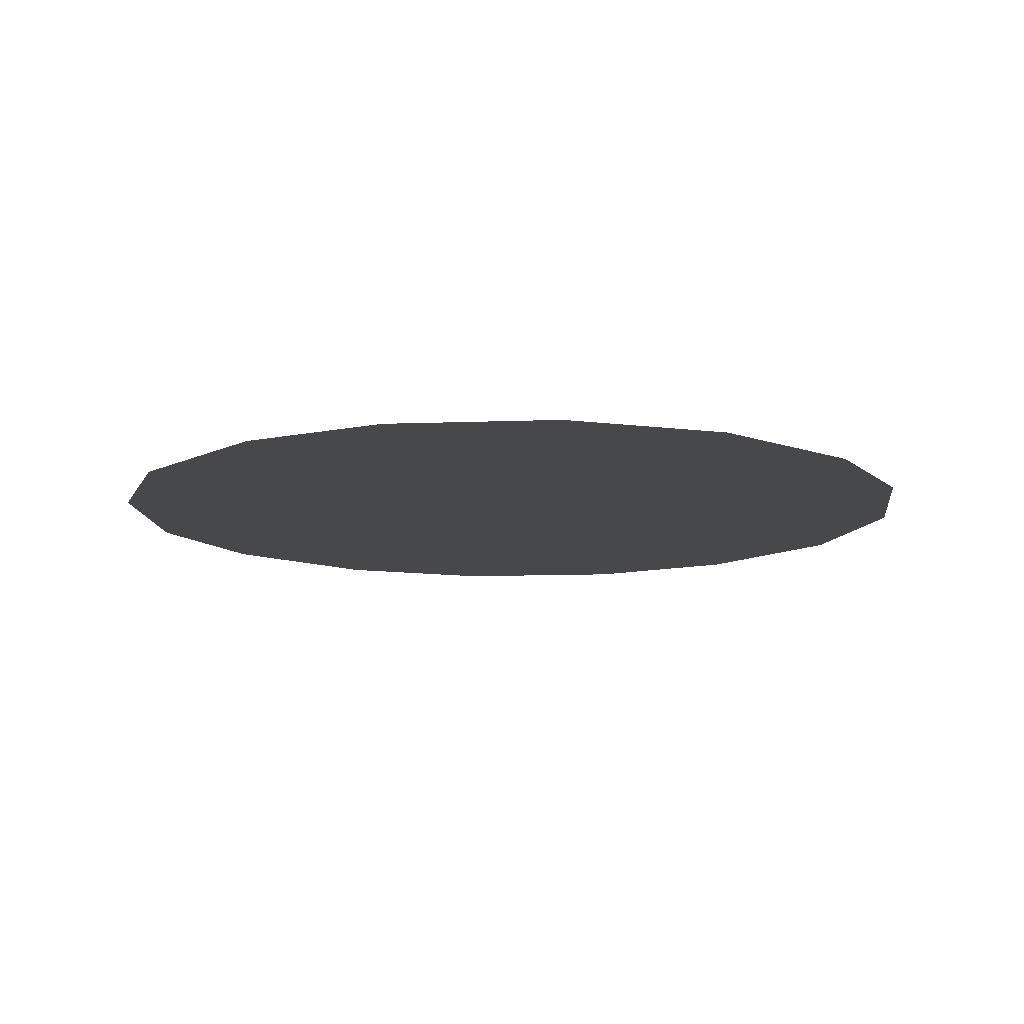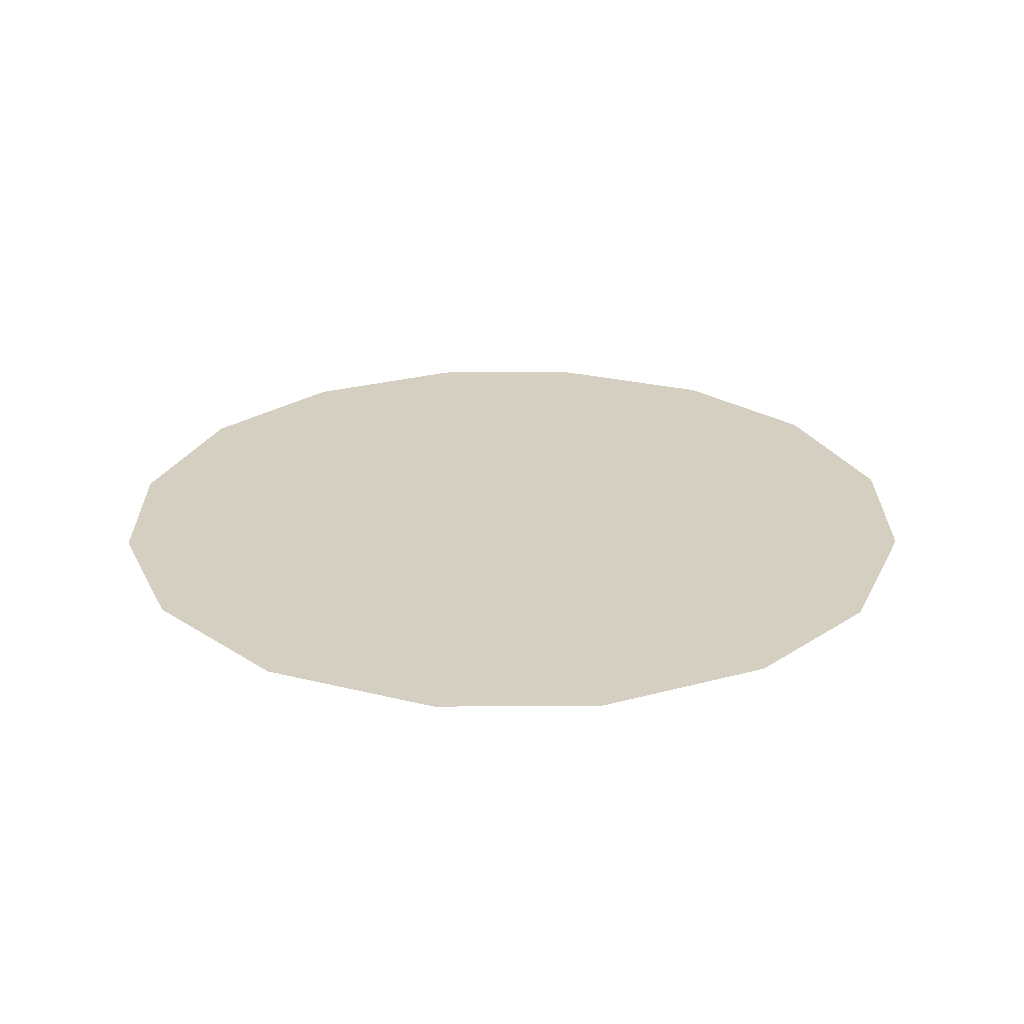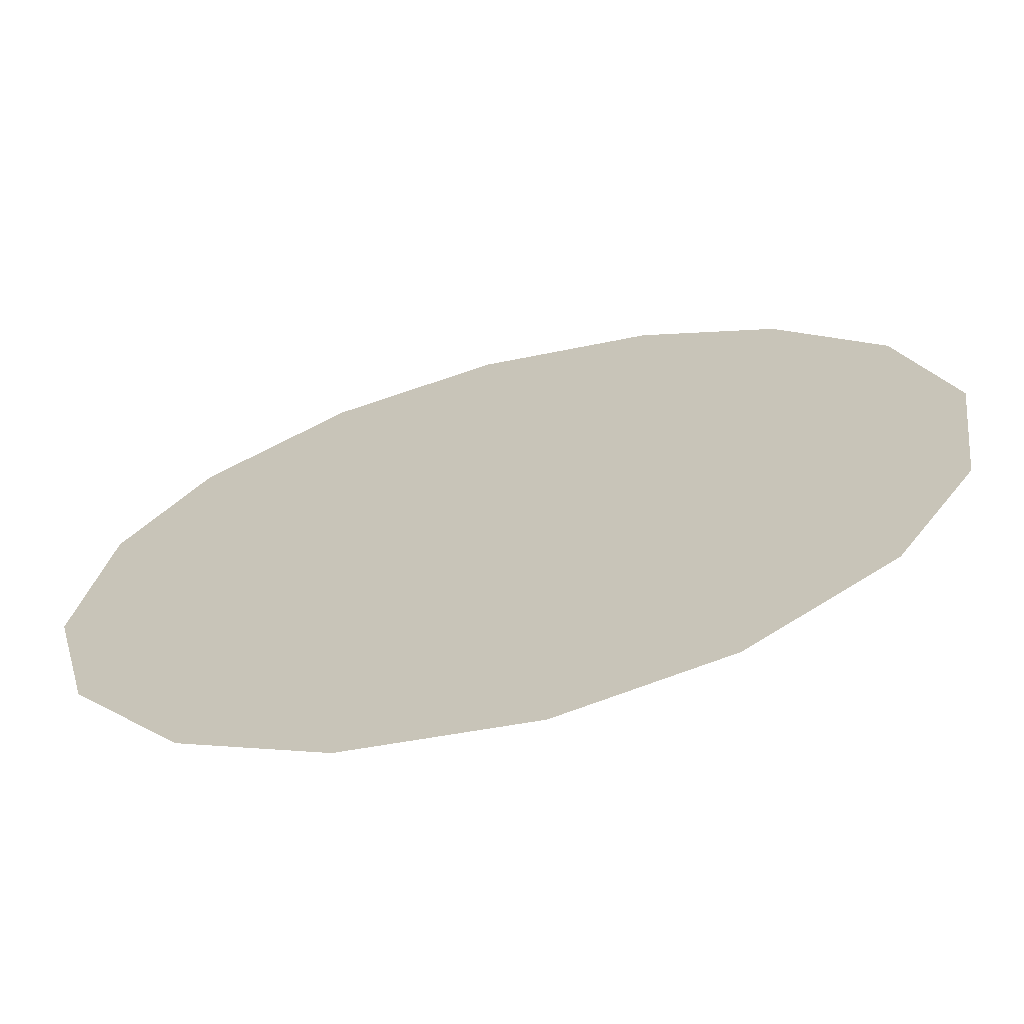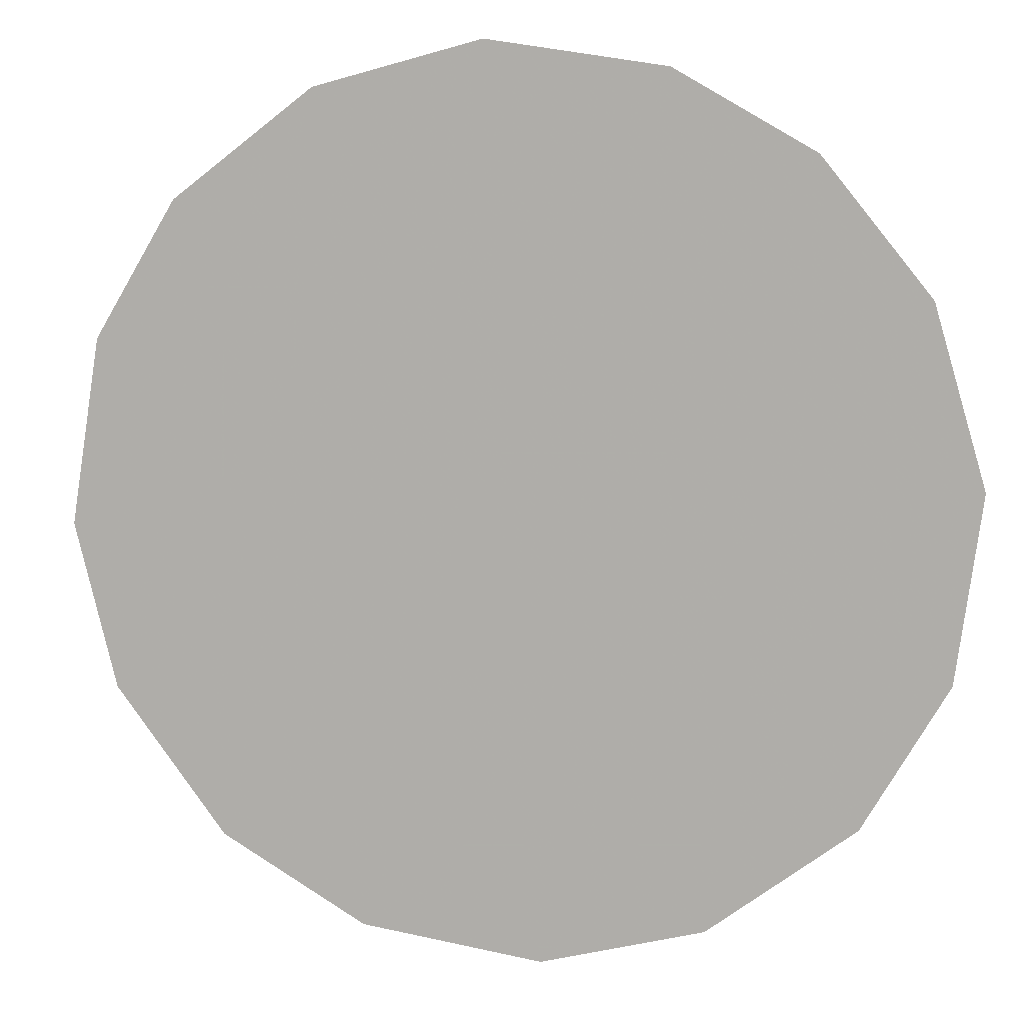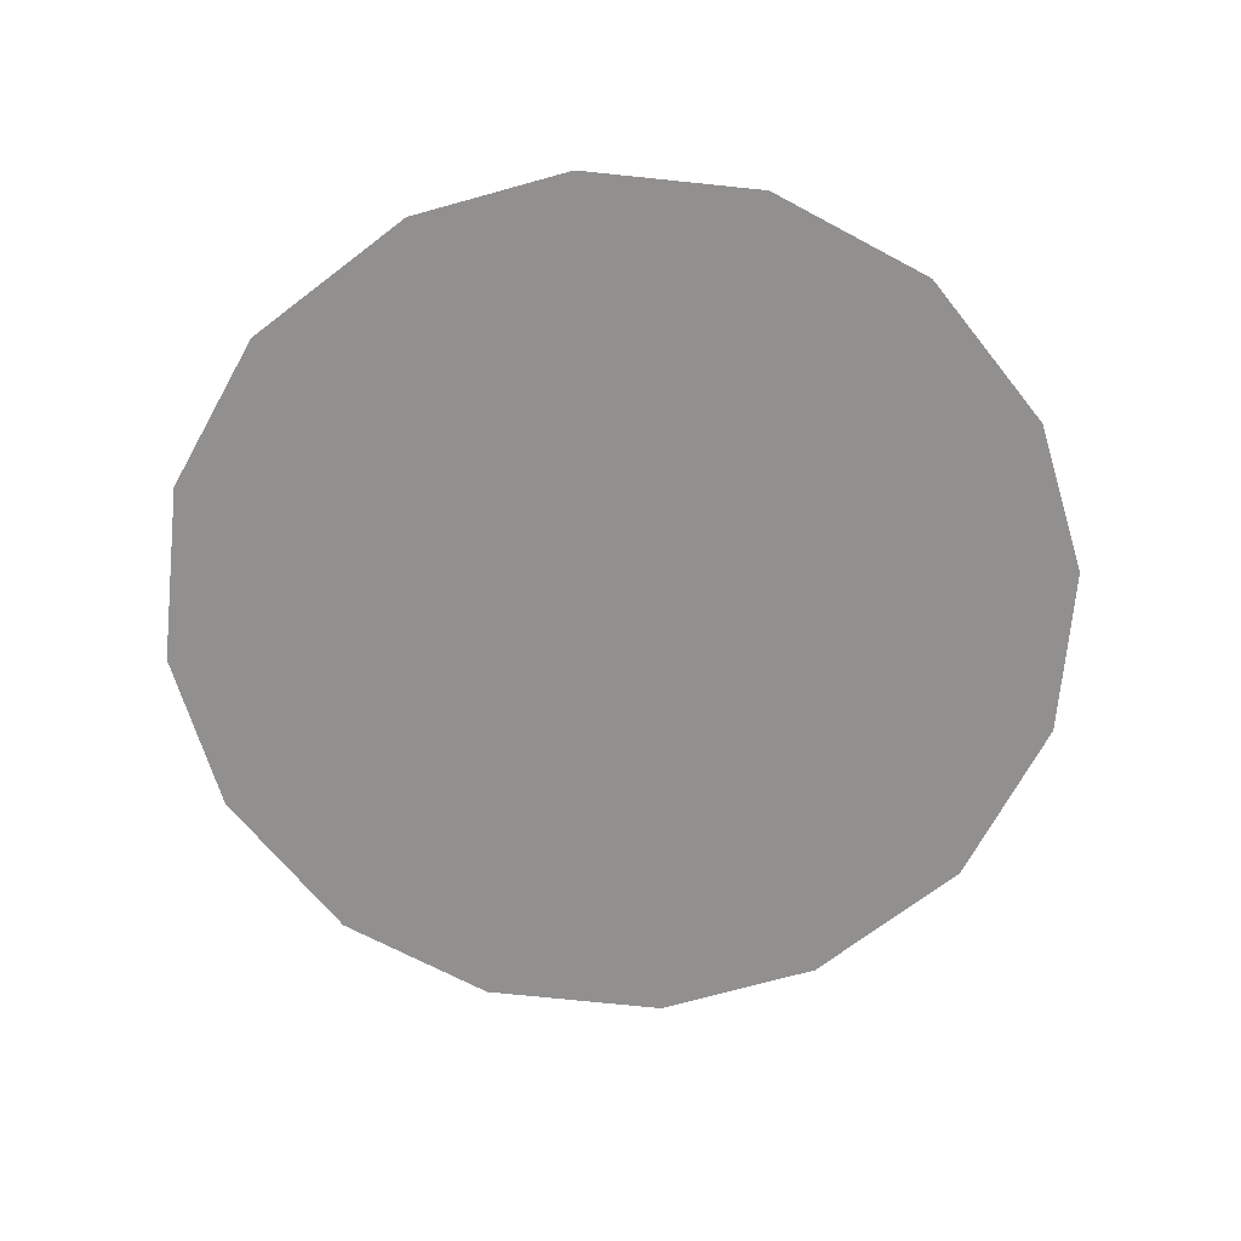
<metadata>
{"format":"obj","ext":"obj","renderer":"f3d","projection":"perspective","resolution":1024,"background":"white","views":[{"elev":-11.6,"azim":147.9,"up":"+Z"},{"elev":25.9,"azim":-60.3,"up":"+Z"},{"elev":-67.4,"azim":-165.8,"up":"+Y"},{"elev":8.8,"azim":-167.9,"up":"+Y"},{"elev":-65.7,"azim":136.7,"up":"+Z"}]}
</metadata>
<code>
v 0.6302 1.28 0.01
v 0.6313 1.284 0.01
v 0.6337 1.287 0.01
v 0.6368 1.289 0.01
v 0.6408 1.29 0.01
v 0.6445 1.289 0.01
v 0.6477 1.286 0.01
v 0.6495 1.283 0.01
v 0.6502 1.279 0.01
v 0.6492 1.275 0.01
v 0.6468 1.272 0.01
v 0.6436 1.27 0.01
v 0.6395 1.27 0.01
v 0.6359 1.271 0.01
v 0.6326 1.273 0.01
v 0.6308 1.276 0.01
v 0.6384 1.283 0.01
v 0.6367 1.286 0.01
v 0.644 1.282 0.01
v 0.6346 1.283 0.01
v 0.6405 1.286 0.01
v 0.6466 1.284 0.01
v 0.6438 1.285 0.01
v 0.6469 1.28 0.01
v 0.6422 1.276 0.01
v 0.644 1.279 0.01
v 0.641 1.28 0.01
v 0.6457 1.276 0.01
v 0.6415 1.283 0.01
v 0.6368 1.278 0.01
v 0.6477 1.278 0.01
v 0.6437 1.273 0.01
v 0.64 1.273 0.01
v 0.6391 1.276 0.01
v 0.6359 1.275 0.01
v 0.6338 1.277 0.01
v 0.6366 1.281 0.01
v 0.634 1.28 0.01
v 0.6375 1.273 0.01
f 34 35 39
f 19 26 24
f 13 12 33
f 7 23 22
f 6 21 23
f 27 30 34
f 18 20 17
f 35 36 15
f 20 3 2
f 18 3 20
f 18 4 3
f 31 28 10
f 32 11 28
f 9 24 31
f 26 28 31
f 23 7 6
f 9 8 24
f 29 17 27
f 19 22 23
f 22 8 7
f 27 17 37
f 4 18 21
f 2 1 20
f 21 6 5
f 5 4 21
f 22 24 8
f 1 16 36
f 29 23 21
f 22 19 24
f 18 17 21
f 26 19 27
f 32 33 12
f 19 29 27
f 26 25 28
f 37 17 20
f 25 26 27
f 32 28 25
f 11 10 28
f 23 29 19
f 17 29 21
f 36 30 38
f 39 35 14
f 9 31 10
f 26 31 24
f 32 25 33
f 11 32 12
f 34 33 25
f 13 33 39
f 27 34 25
f 34 30 35
f 36 35 30
f 14 35 15
f 37 38 30
f 15 36 16
f 37 20 38
f 27 37 30
f 20 1 38
f 1 36 38
f 13 39 14
f 34 39 33

</code>
